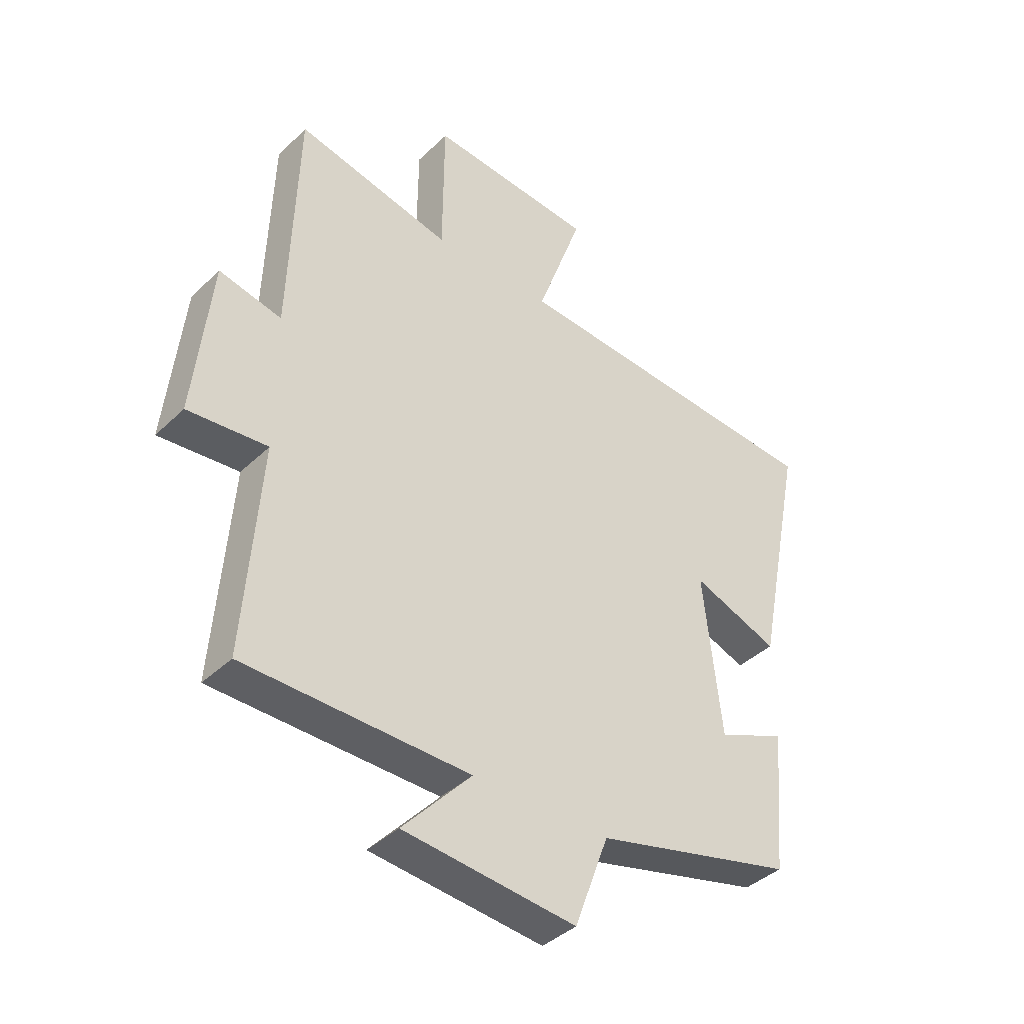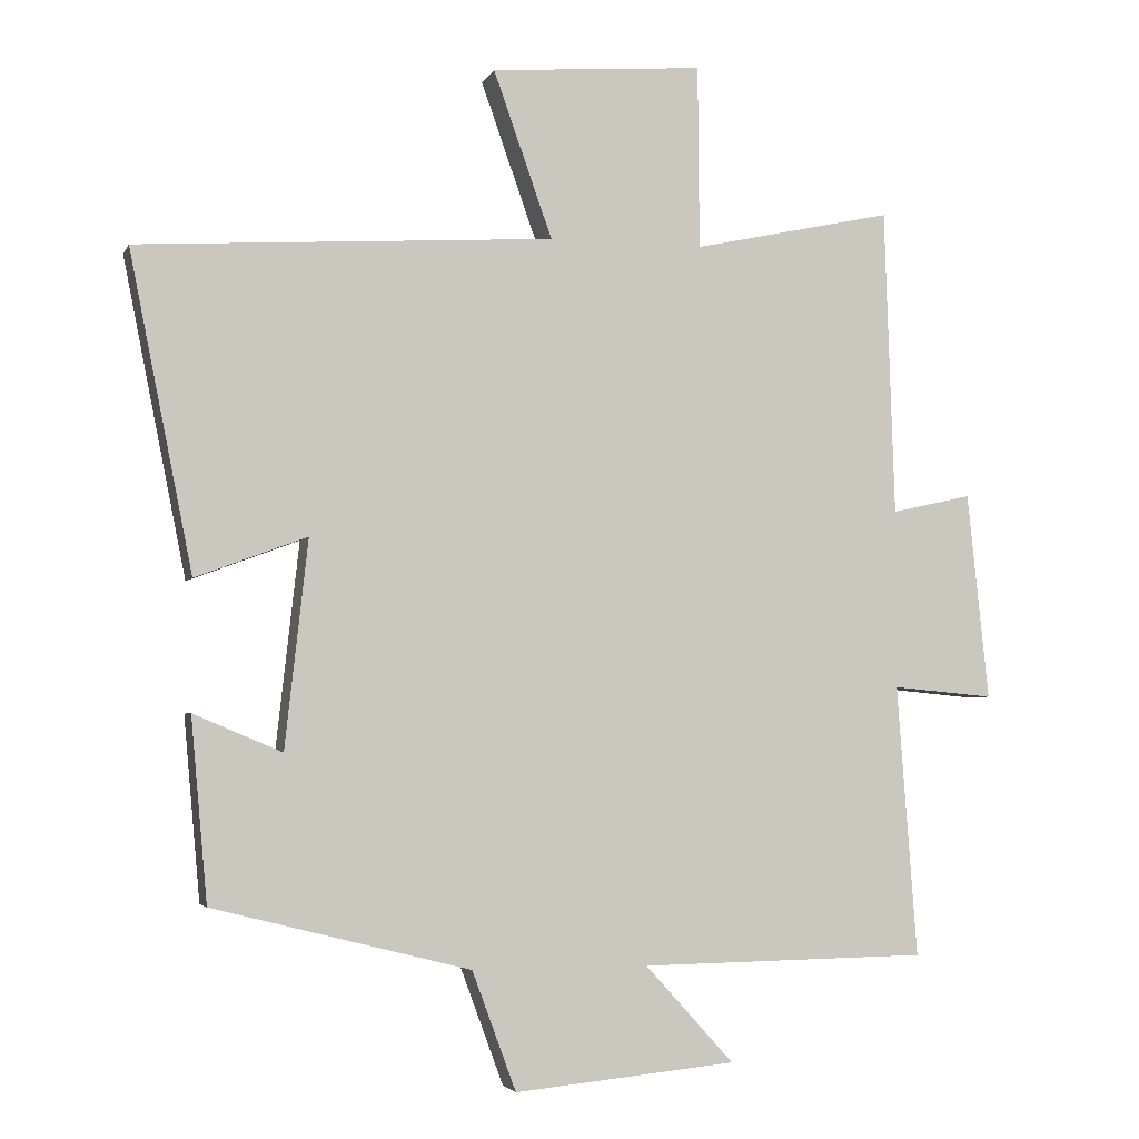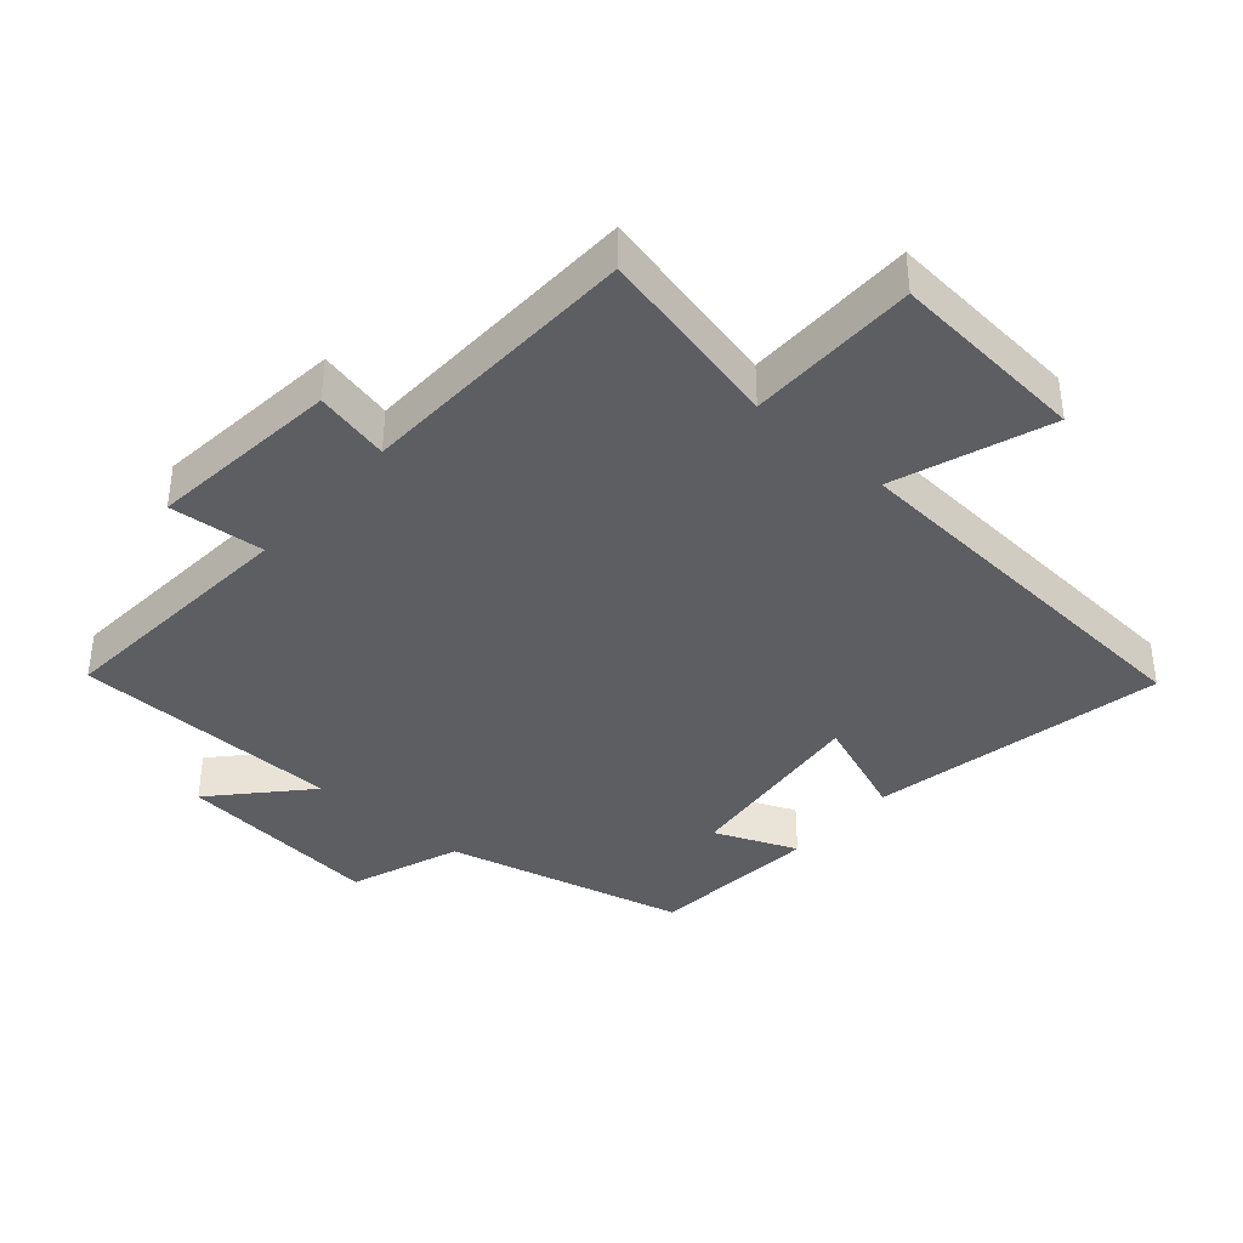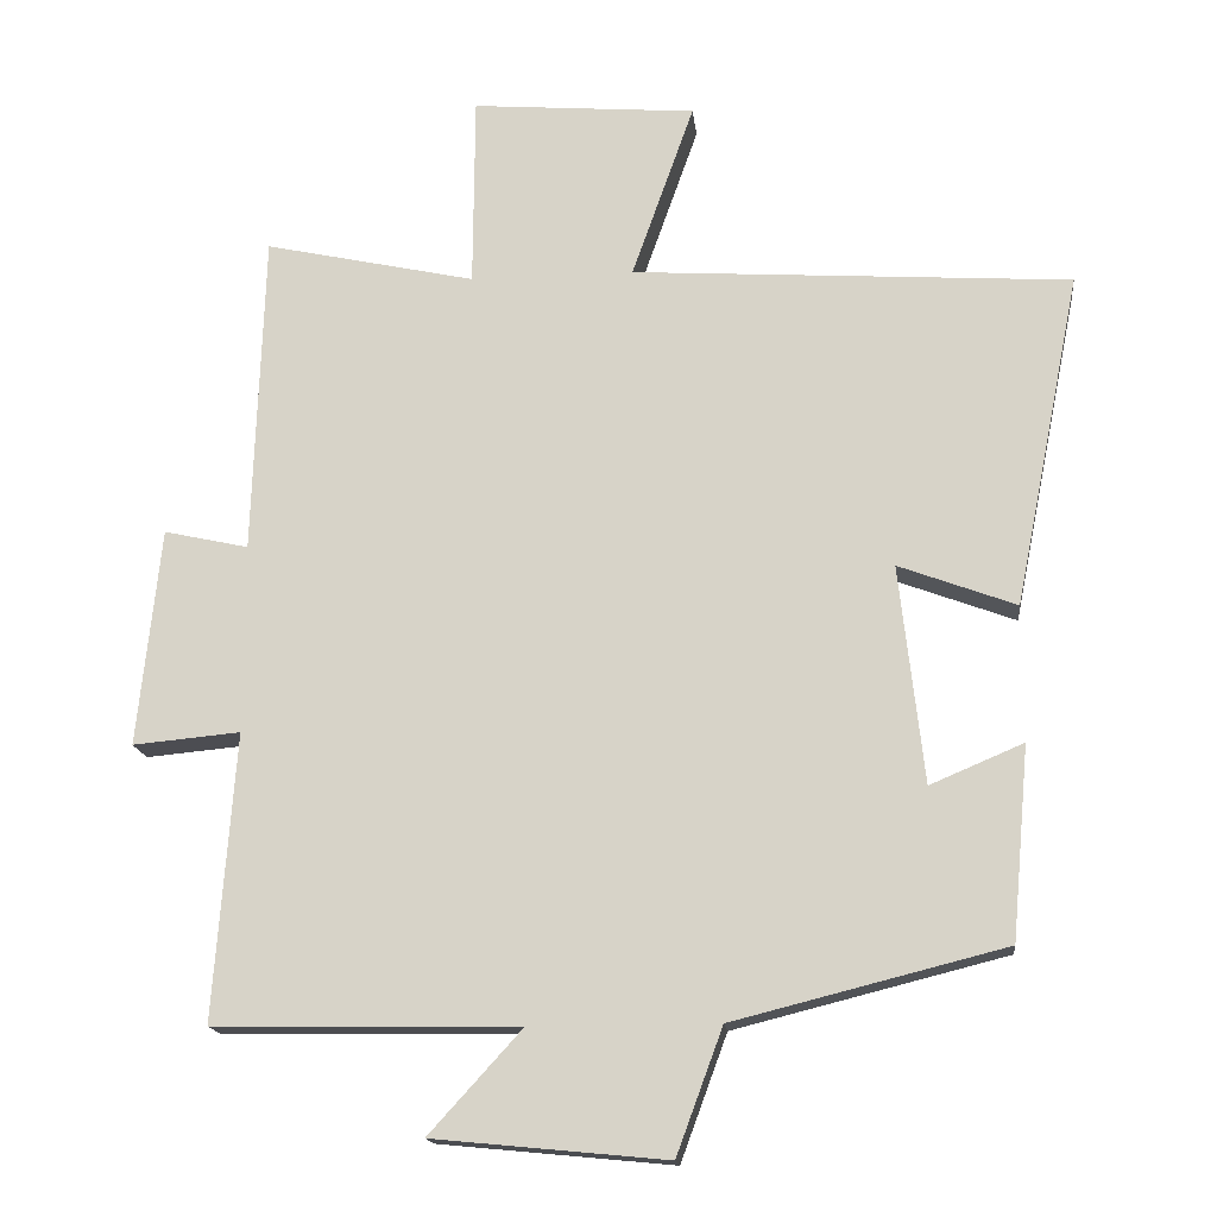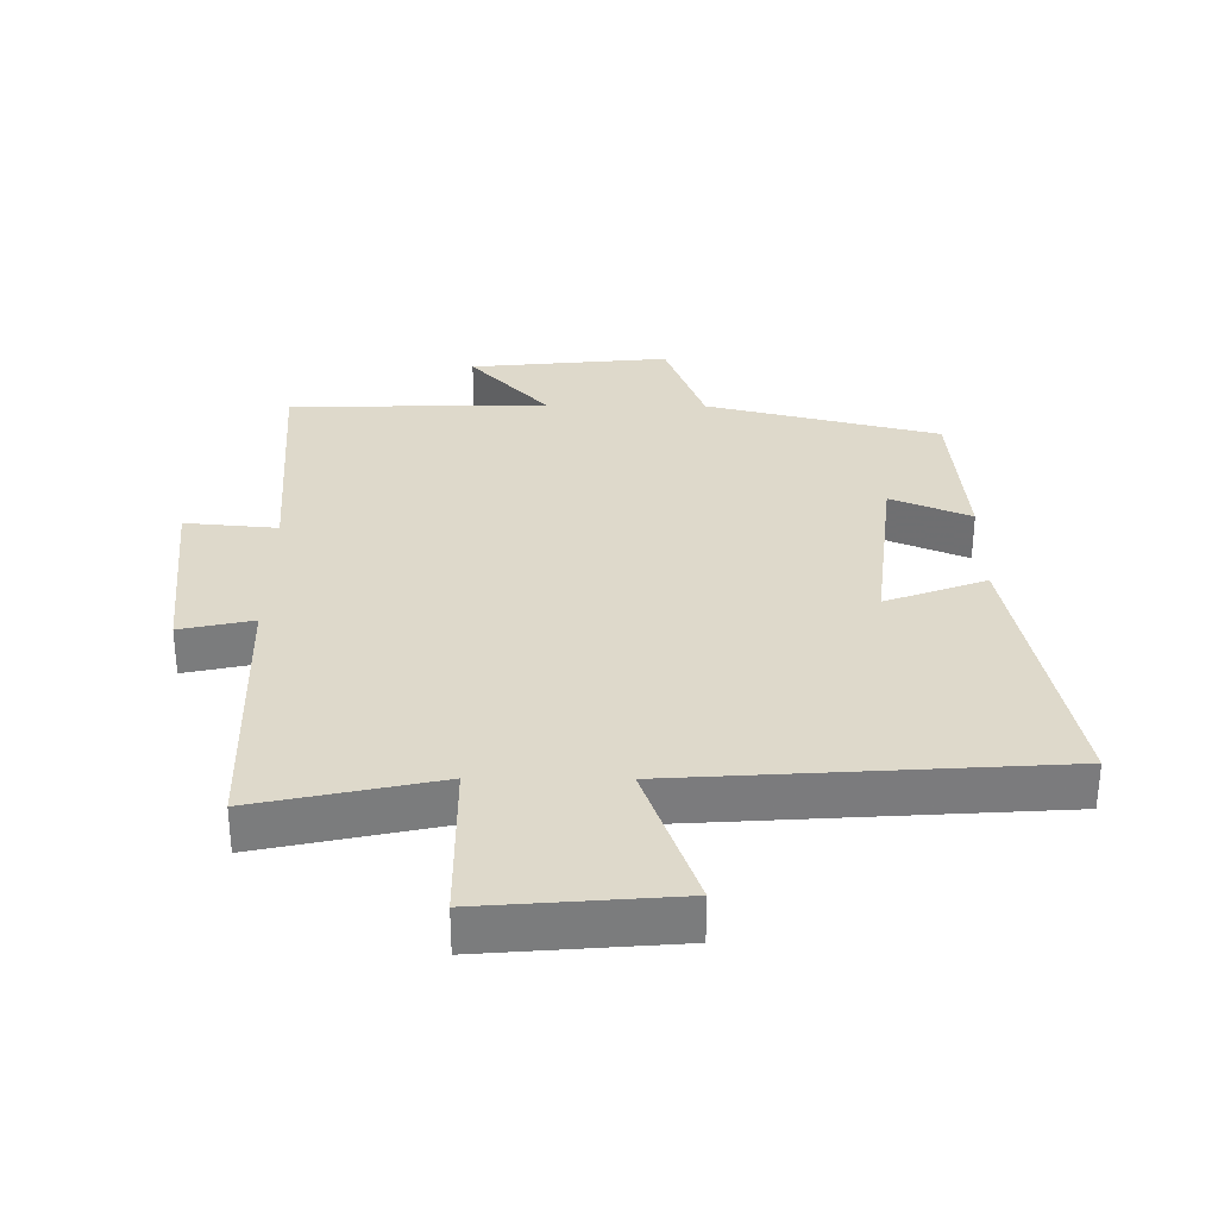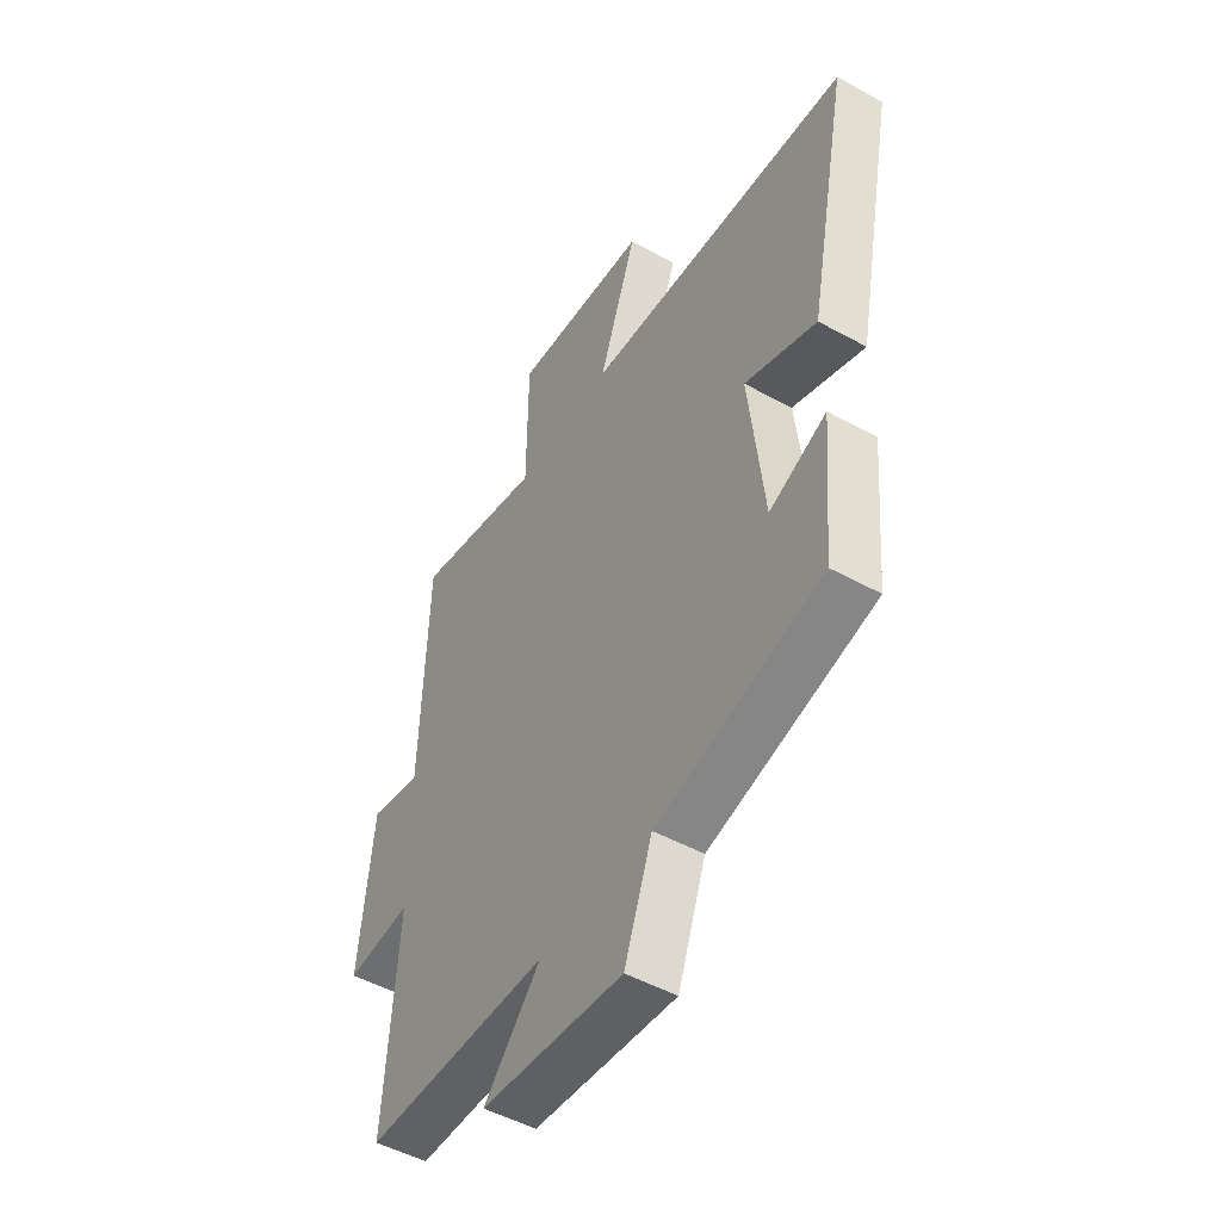
<metadata>
{"format":"obj","ext":"obj","renderer":"f3d","projection":"perspective","resolution":1024,"background":"white","views":[{"elev":-39.9,"azim":-40.5,"up":"+Z"},{"elev":-3.8,"azim":164.1,"up":"+Z"},{"elev":-38.8,"azim":-41.3,"up":"+Y"},{"elev":-16.3,"azim":6.3,"up":"+Z"},{"elev":31.7,"azim":0.4,"up":"+Y"},{"elev":-49.5,"azim":58.6,"up":"+Z"}]}
</metadata>
<code>
v 0.588 0.07 0.462
v 0.5 0.07 0.022
v 0.345 0.07 0.08
v 0.377 0.07 -0.208
v 0.5 0.07 -0.156
v 0.477 0.07 -0.41
v 0.119 0.07 -0.5
v 0.058 0.07 -0.665
v -0.25 0.07 -0.635
v -0.127 0.07 -0.5
v -0.528 0.07 -0.494
v -0.5 0.07 -0.116
v -0.642 0.07 -0.129
v -0.612 0.07 0.159
v -0.5 0.07 0.134
v -0.486 0.07 0.561
v -0.207 0.07 0.5
v -0.205 0.07 0.755
v 0.091 0.07 0.731
v 0.009 0.07 0.5
v 0.588 0 0.462
v 0.5 0 0.022
v 0.345 0 0.08
v 0.377 0 -0.208
v 0.5 0 -0.156
v 0.477 0 -0.41
v 0.119 0 -0.5
v 0.058 0 -0.665
v -0.25 0 -0.635
v -0.127 0 -0.5
v -0.528 0 -0.494
v -0.5 0 -0.116
v -0.642 0 -0.129
v -0.612 0 0.159
v -0.5 0 0.134
v -0.486 0 0.561
v -0.207 0 0.5
v -0.205 0 0.755
v 0.091 0 0.731
v 0.009 0 0.5
f 17 18 19 20
f 1 2 3
f 20 1 3
f 17 20 3
f 17 3 4
f 16 17 4
f 15 16 4
f 12 13 14 15
f 12 15 4
f 10 11 12 4
f 7 8 9 10
f 6 7 10
f 5 6 10
f 4 5 10
f 40 39 38 37
f 23 22 21
f 23 21 40
f 23 40 37
f 24 23 37
f 24 37 36
f 24 36 35
f 35 34 33 32
f 24 35 32
f 24 32 31 30
f 30 29 28 27
f 30 27 26
f 30 26 25
f 30 25 24
f 1 21 22 2
f 2 22 23 3
f 3 23 24 4
f 4 24 25 5
f 5 25 26 6
f 6 26 27 7
f 7 27 28 8
f 8 28 29 9
f 9 29 30 10
f 10 30 31 11
f 11 31 32 12
f 12 32 33 13
f 13 33 34 14
f 14 34 35 15
f 15 35 36 16
f 16 36 37 17
f 17 37 38 18
f 18 38 39 19
f 19 39 40 20
f 20 40 21 1

</code>
